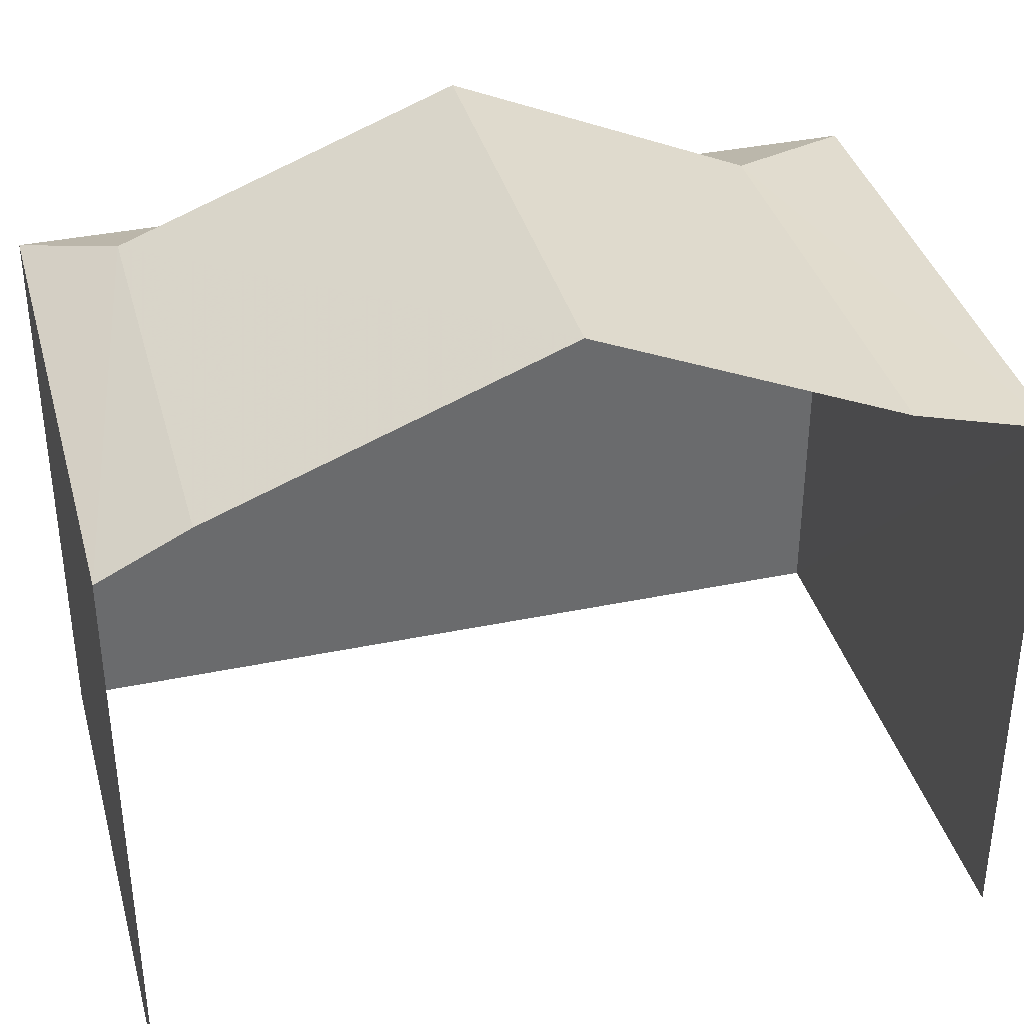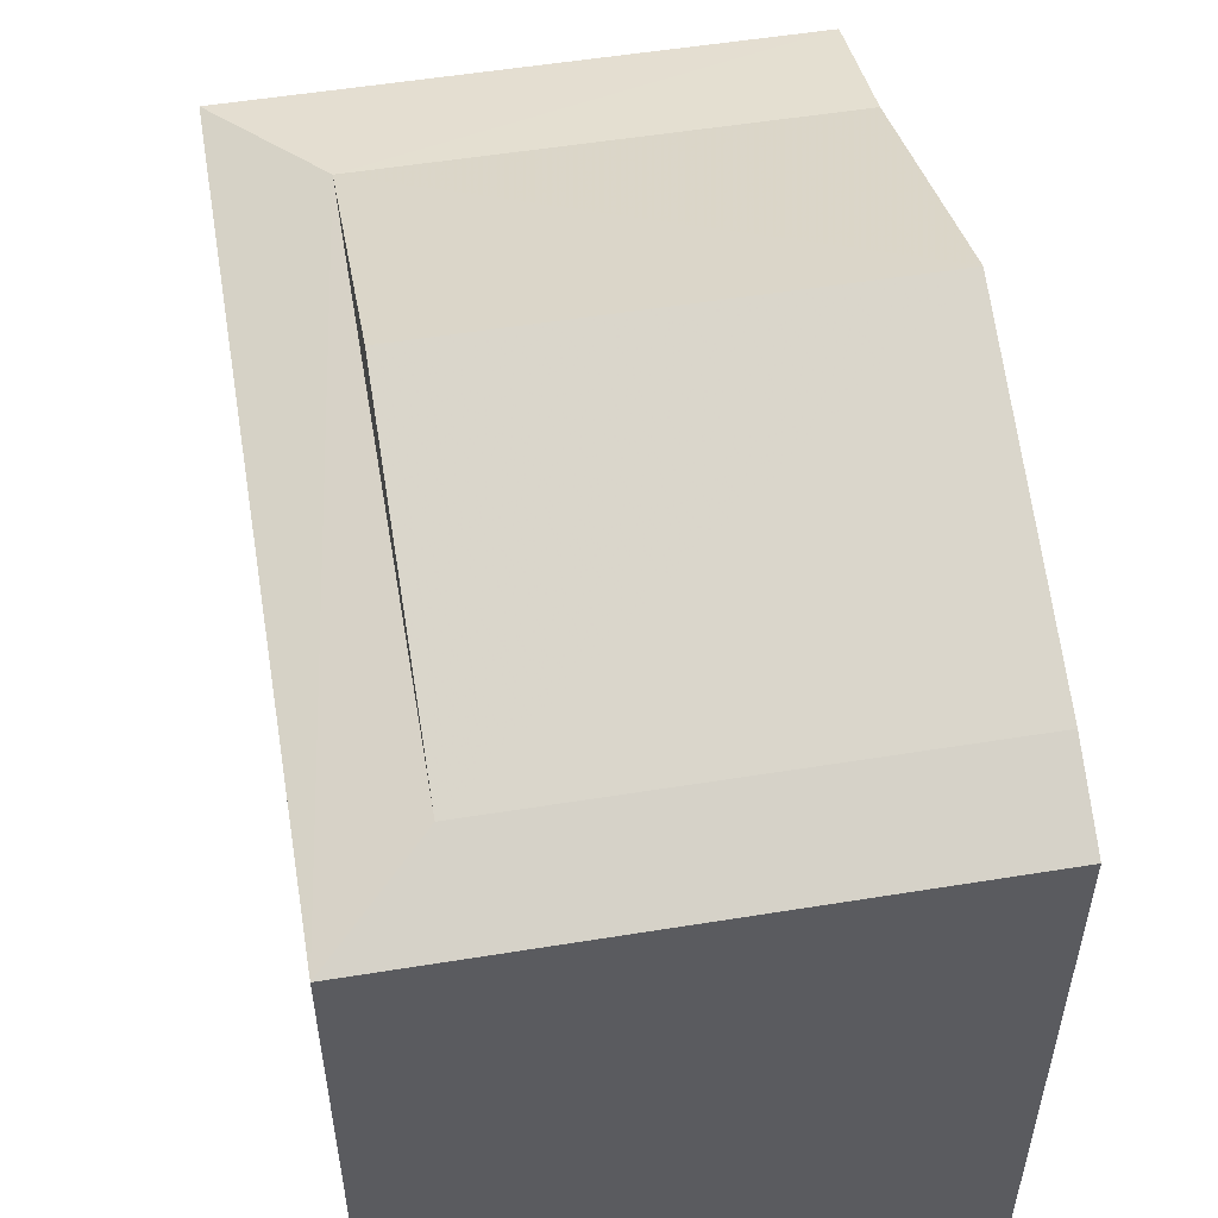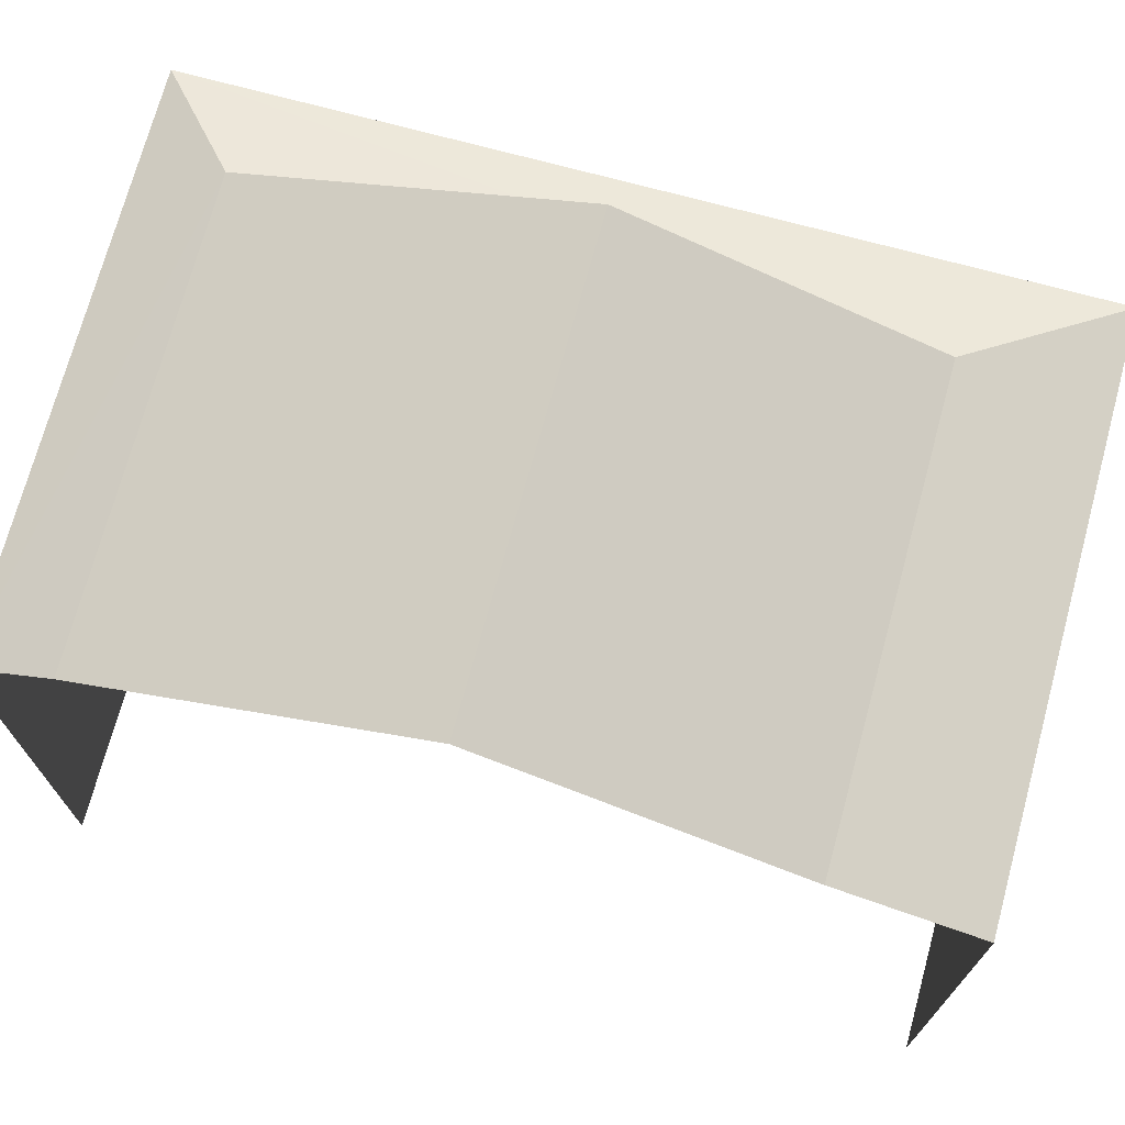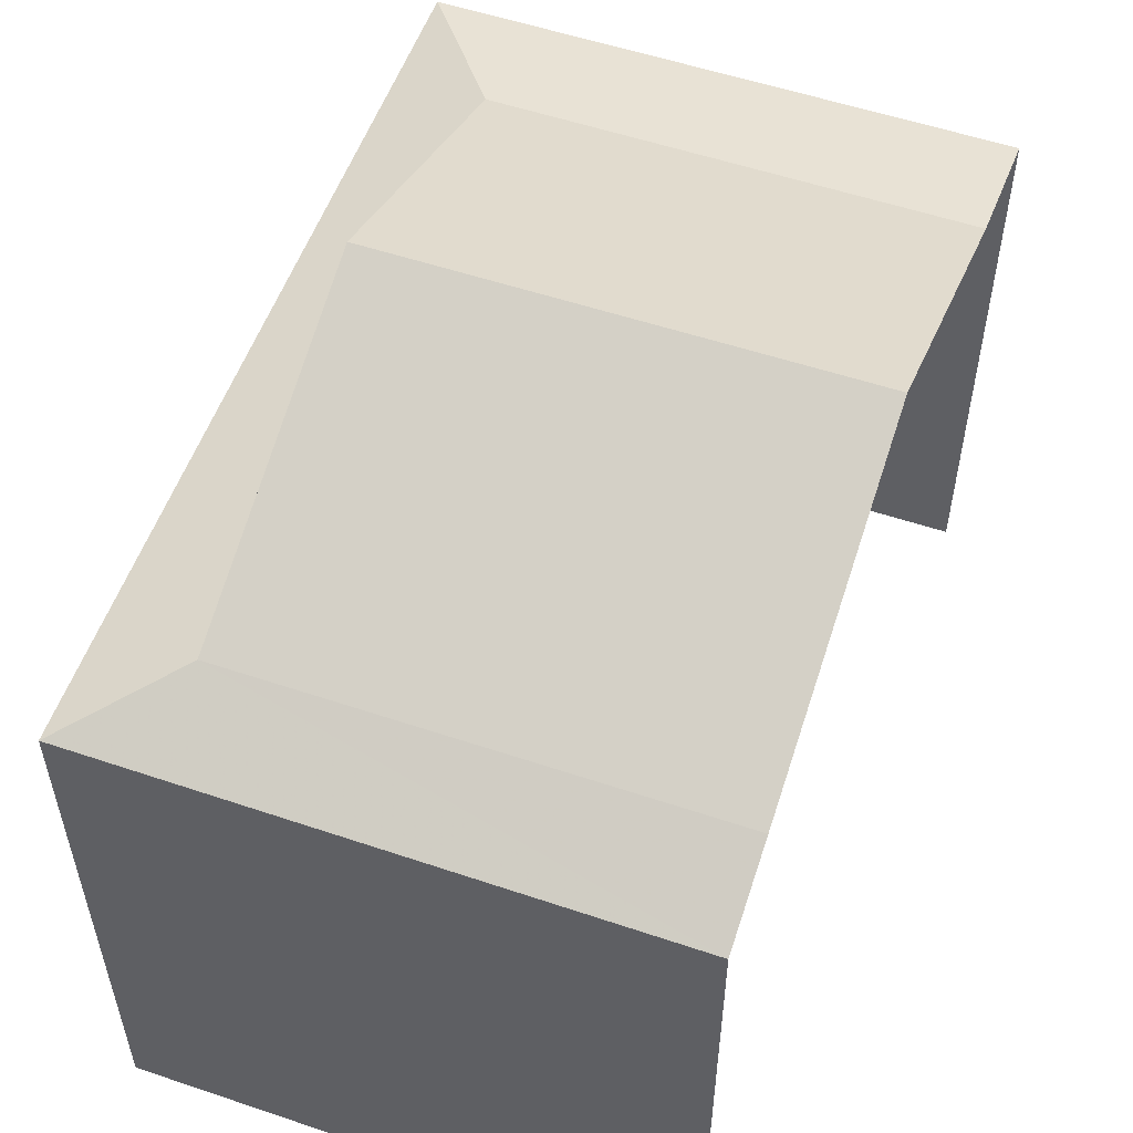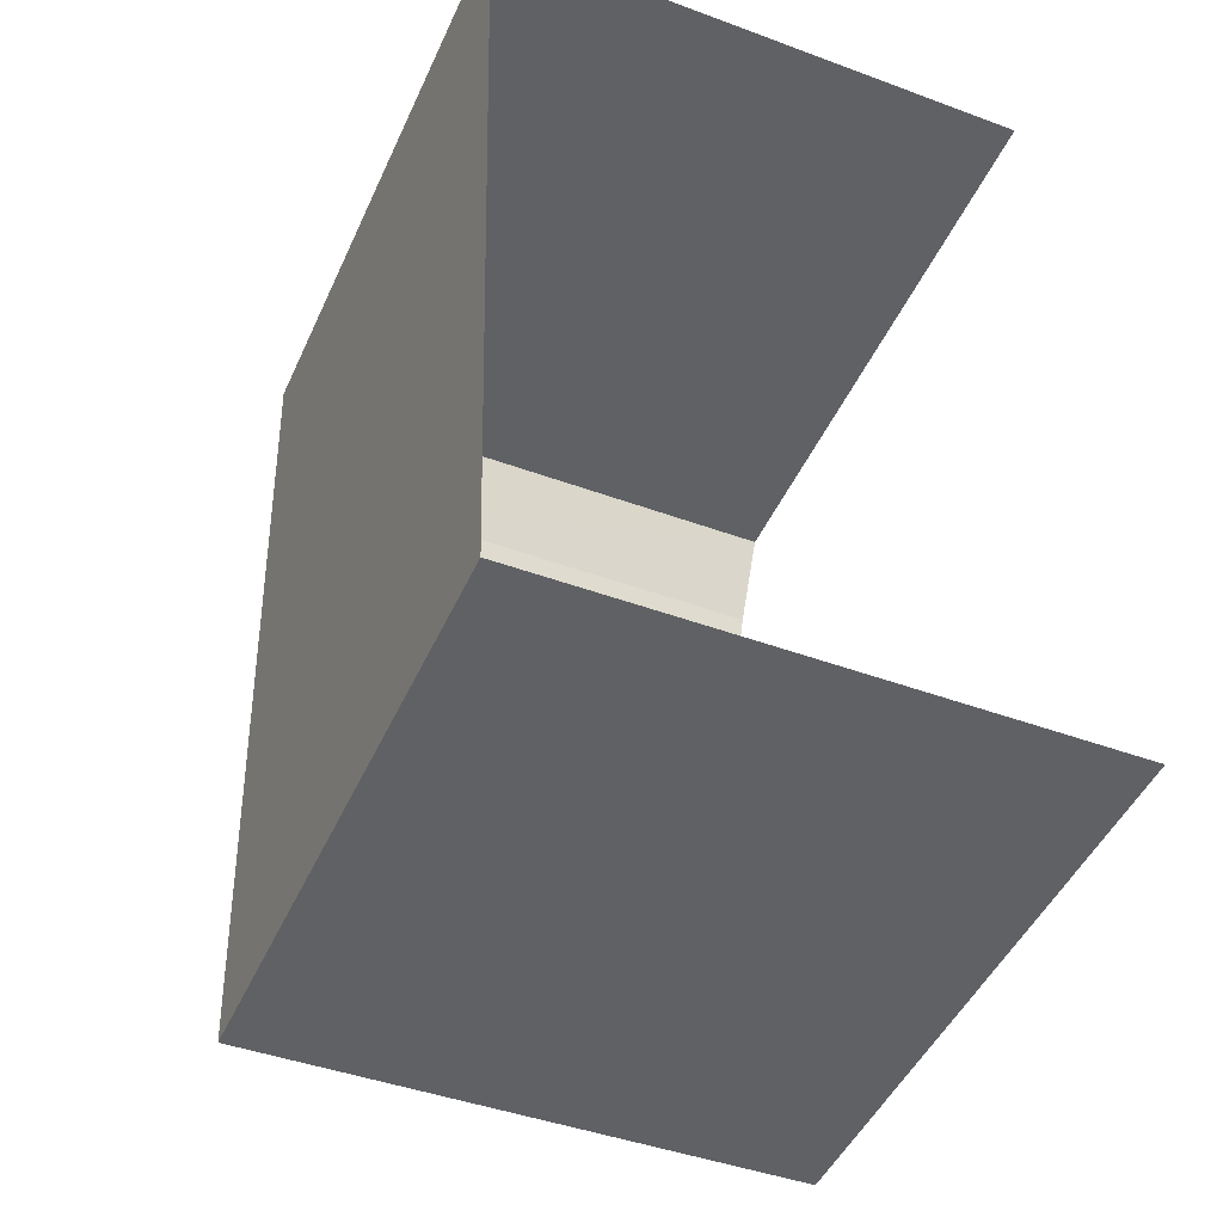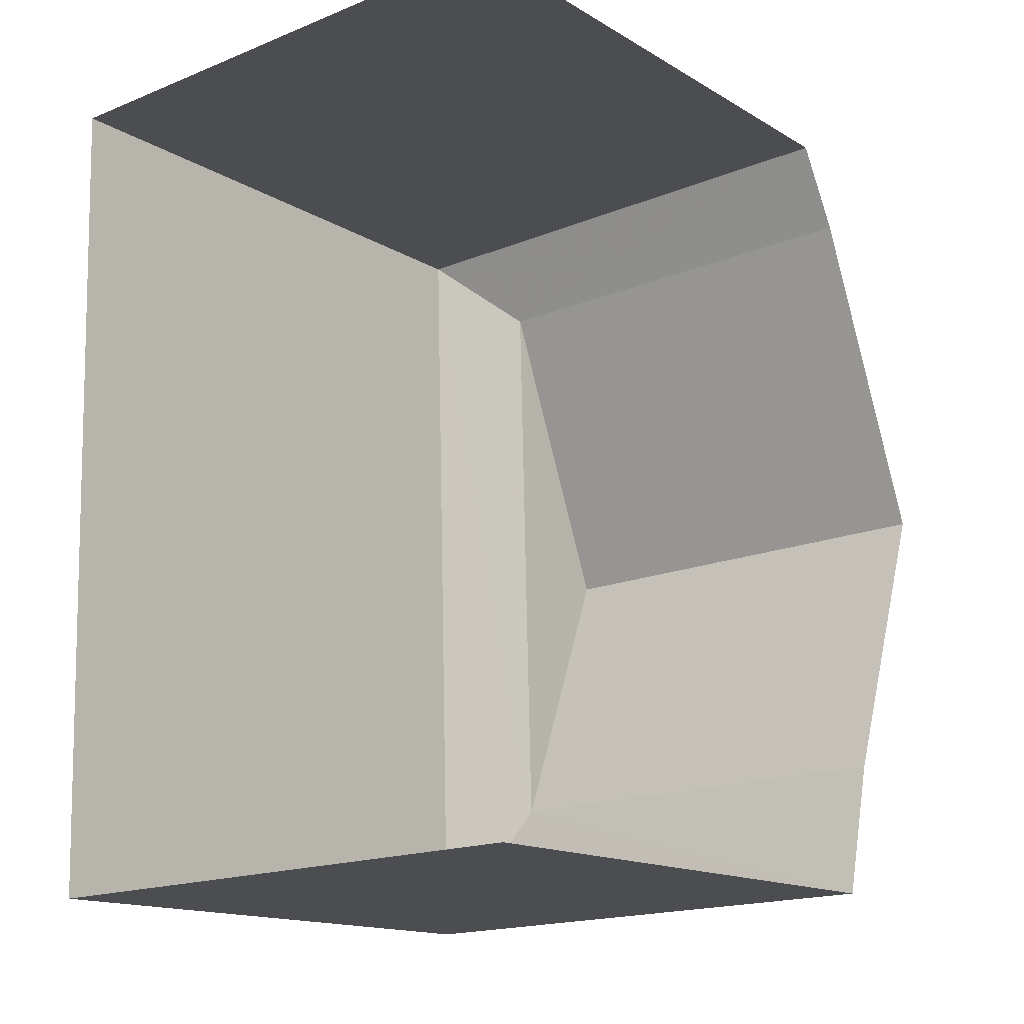
<metadata>
{"format":"obj","ext":"obj","renderer":"f3d","projection":"perspective","resolution":1024,"background":"white","views":[{"elev":37.0,"azim":-106.4,"up":"+Z"},{"elev":53.8,"azim":168.7,"up":"+Z"},{"elev":72.1,"azim":-76.3,"up":"+Z"},{"elev":55.0,"azim":-162.0,"up":"+Z"},{"elev":-47.1,"azim":156.4,"up":"+Y"},{"elev":-15.1,"azim":-141.4,"up":"+Y"}]}
</metadata>
<code>
v -3.733e+05 -1.054e+05 21.86
v -3.733e+05 -1.054e+05 21.86
v -3.733e+05 -1.054e+05 21.86
v -3.733e+05 -1.054e+05 21.86
v -3.733e+05 -1.054e+05 28.76
v -3.733e+05 -1.054e+05 28.3
v -3.733e+05 -1.054e+05 28.75
v -3.733e+05 -1.054e+05 28.31
v -3.733e+05 -1.054e+05 28.31
v -3.733e+05 -1.054e+05 28.76
v -3.733e+05 -1.054e+05 30.15
v -3.733e+05 -1.054e+05 30.15
v -3.733e+05 -1.054e+05 28.76
v -3.733e+05 -1.054e+05 28.3
f 1 2 3
f 1 4 2
f 9 10 1
f 11 13 10
f 1 10 4
f 13 14 4
f 10 13 4
f 5 6 7
f 5 8 6
f 9 8 5
f 10 9 5
f 11 5 12
f 11 10 5
f 7 13 11
f 12 7 11
f 7 14 13
f 7 6 14
f 12 5 7
f 14 2 4
f 14 6 2
f 9 1 3
f 8 9 3
f 8 3 2
f 6 8 2

</code>
